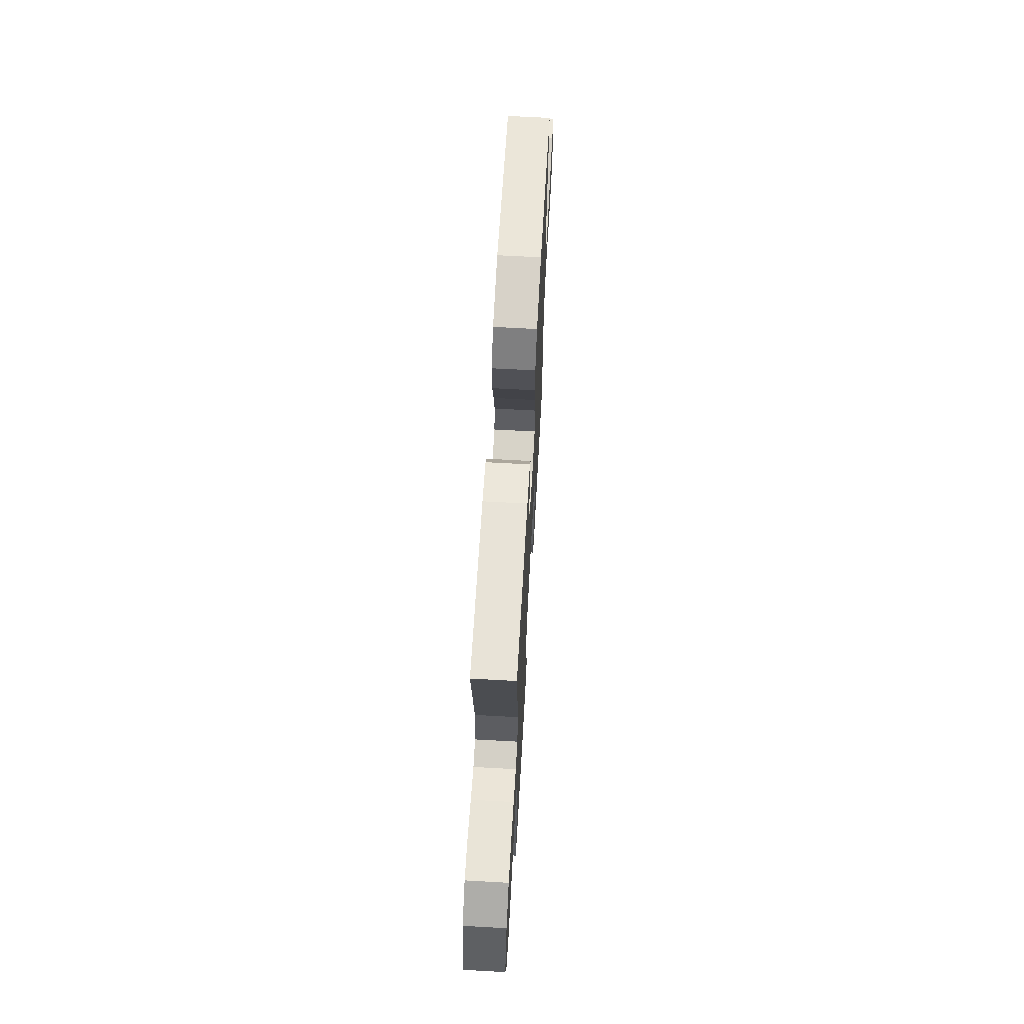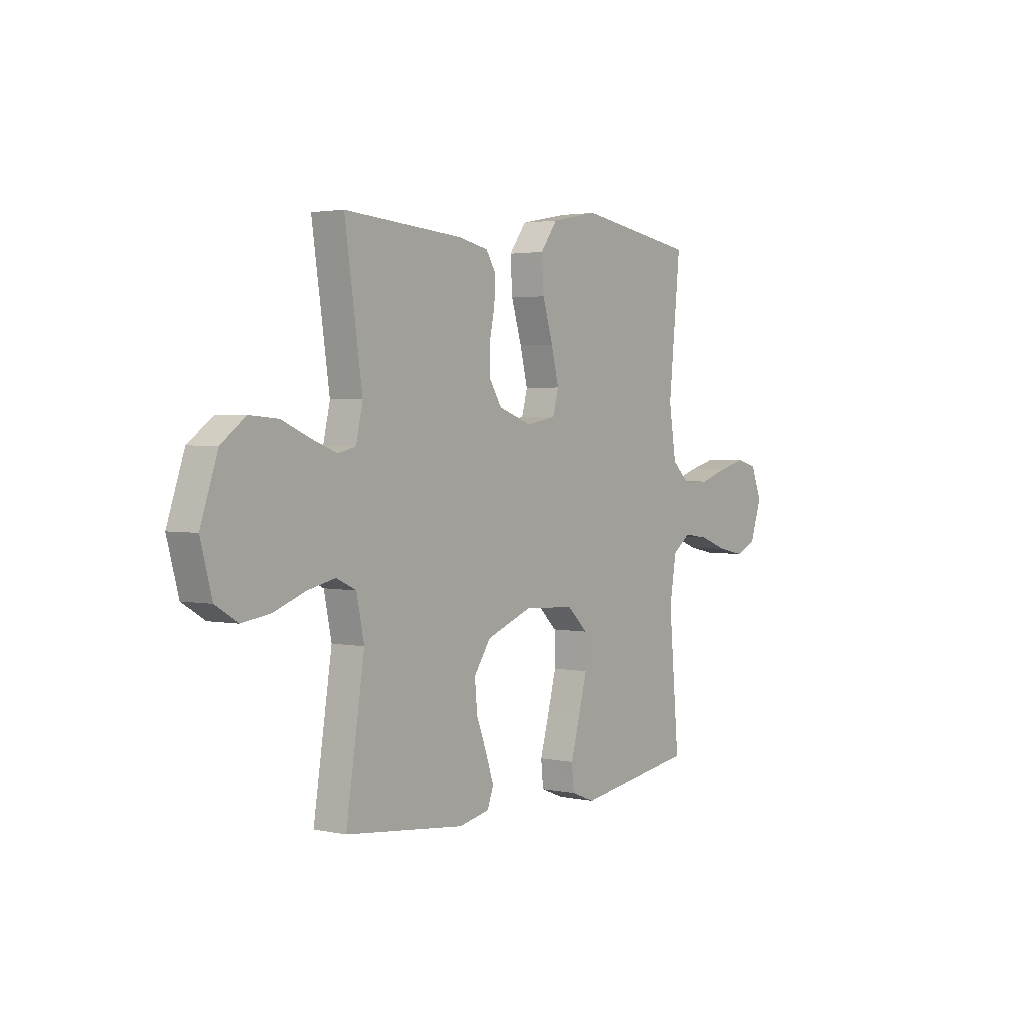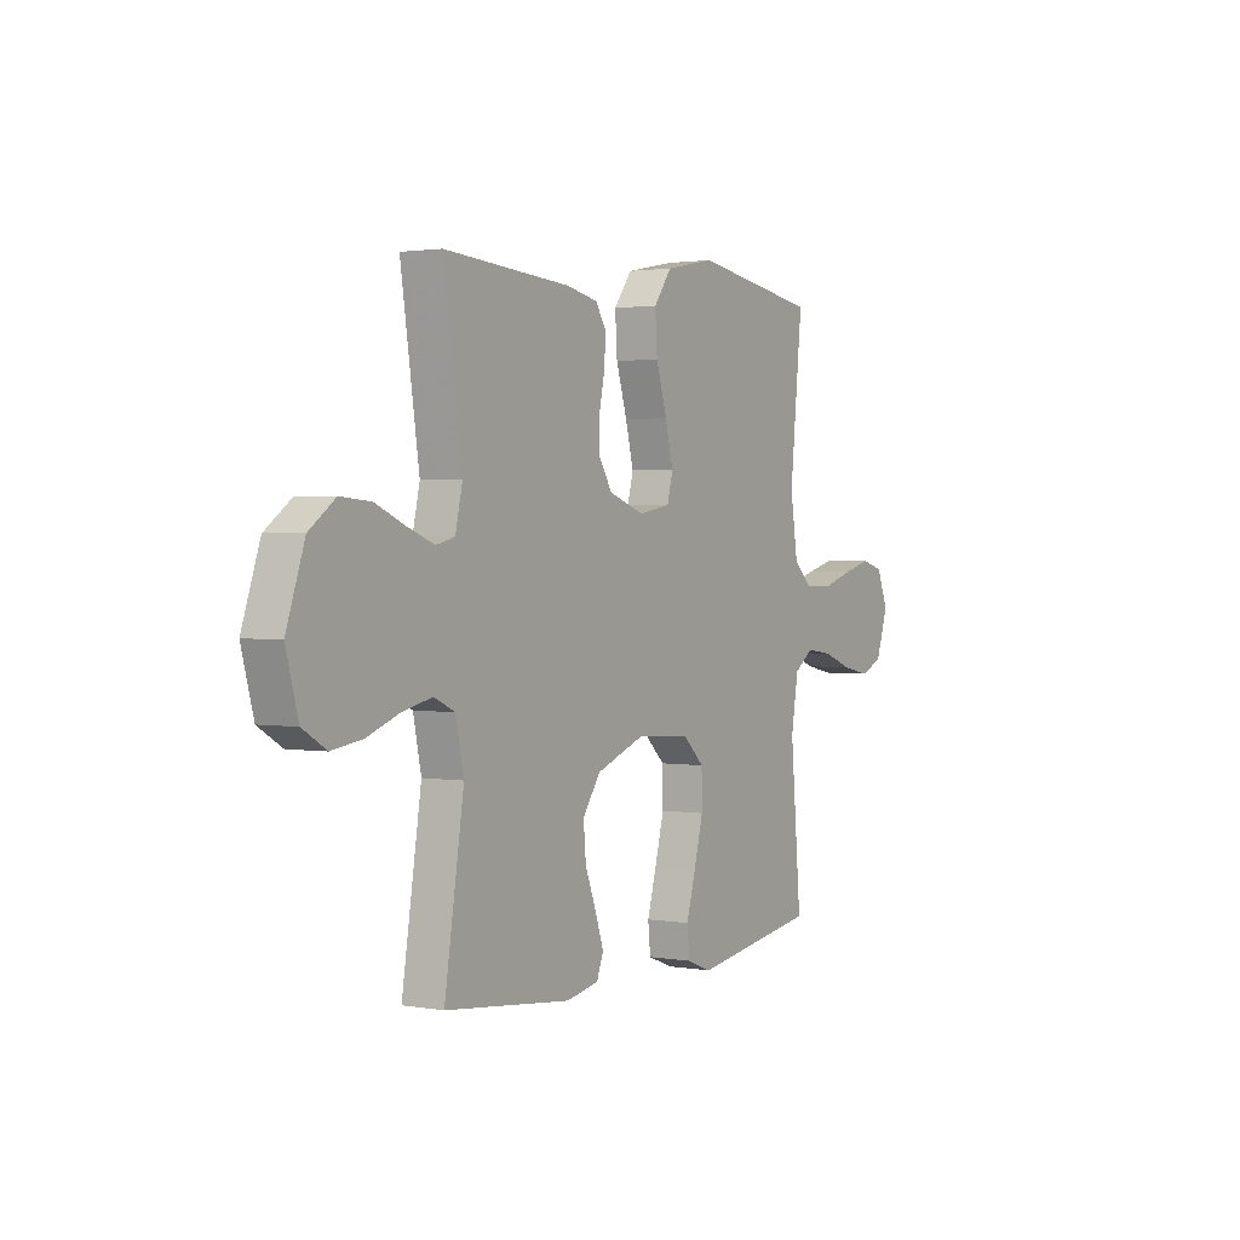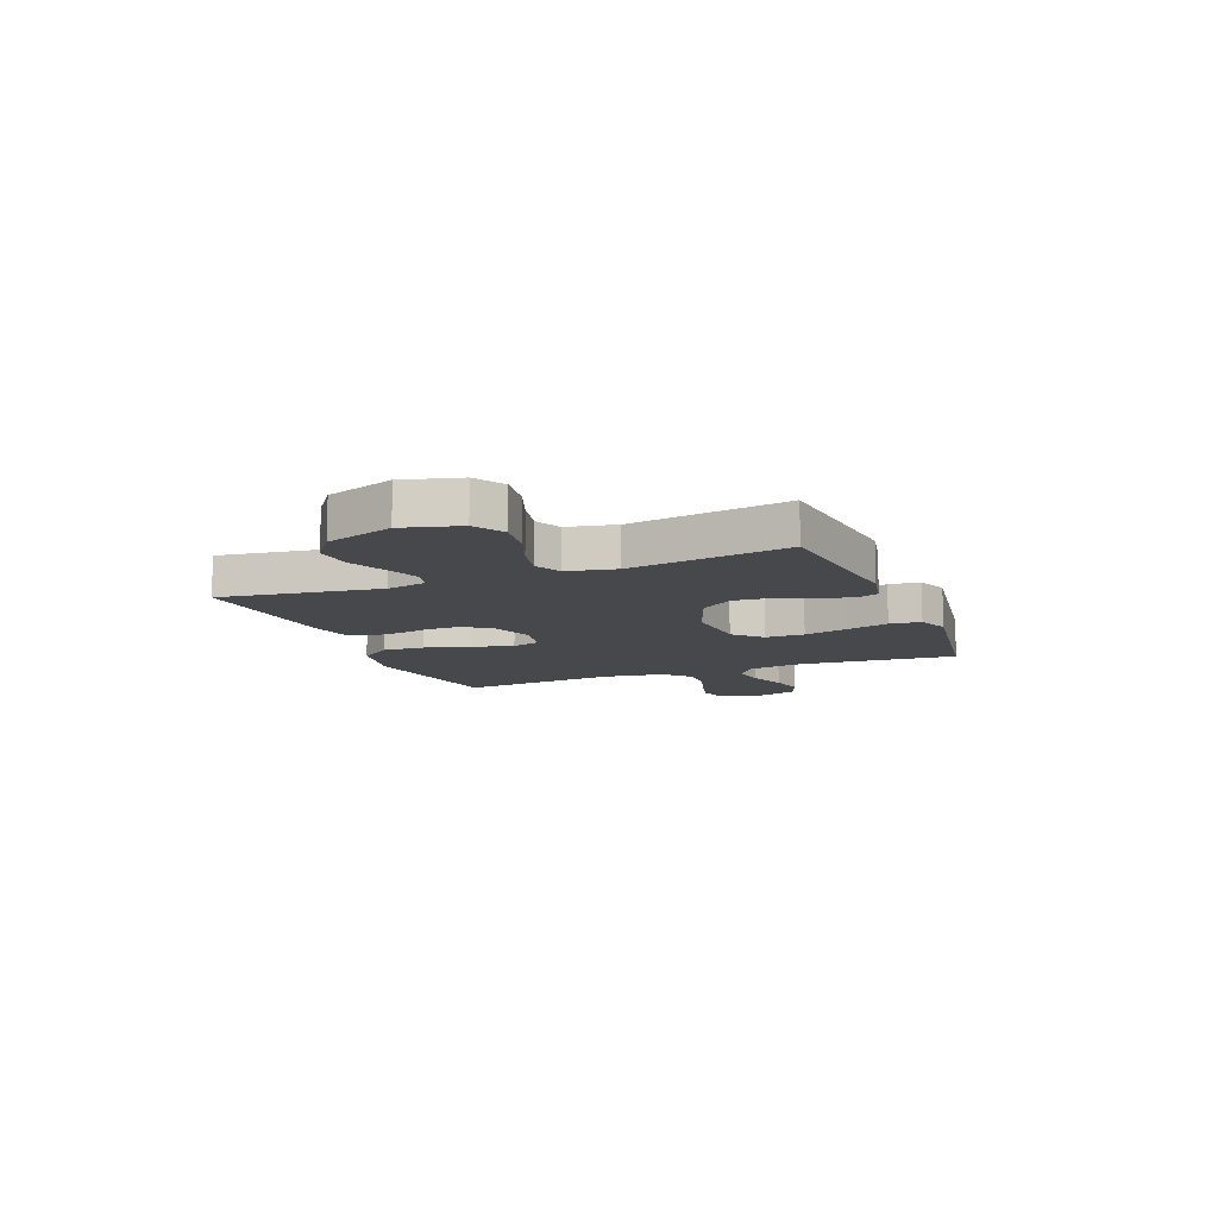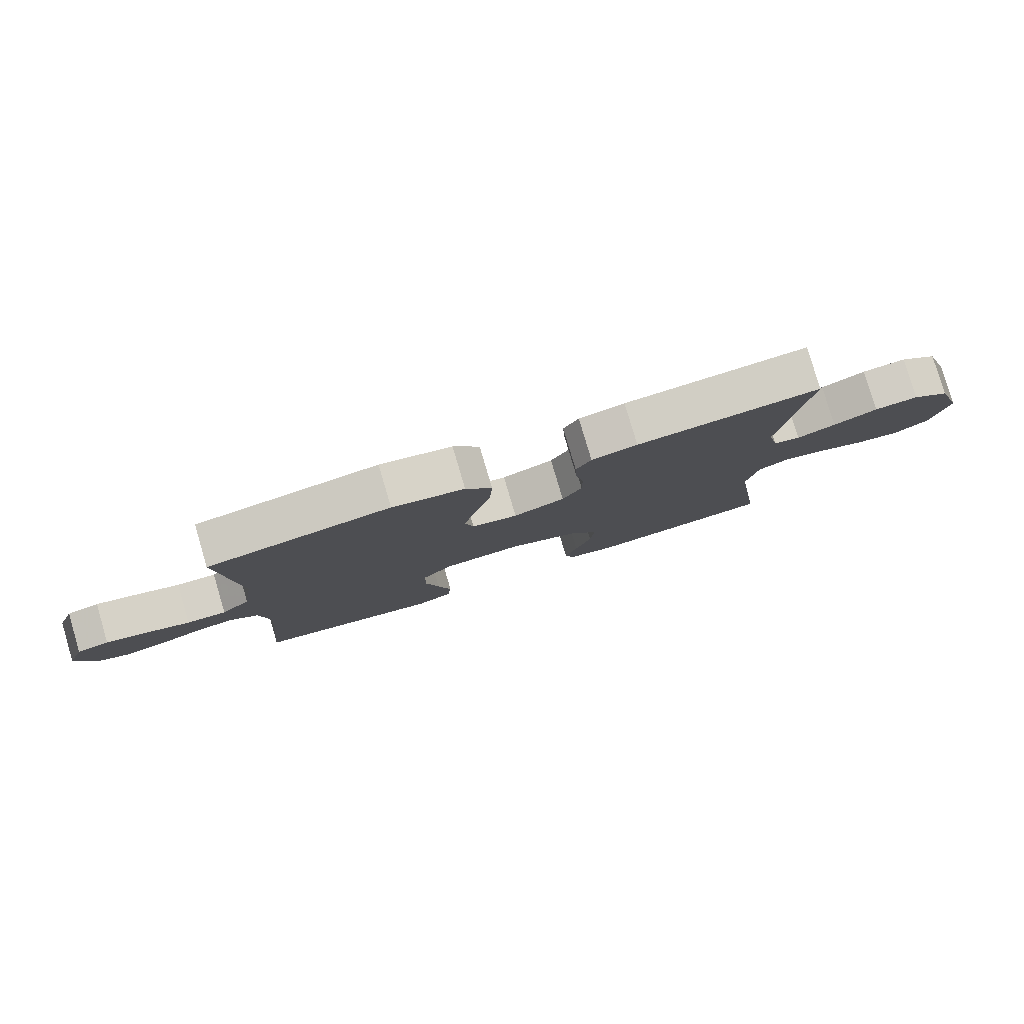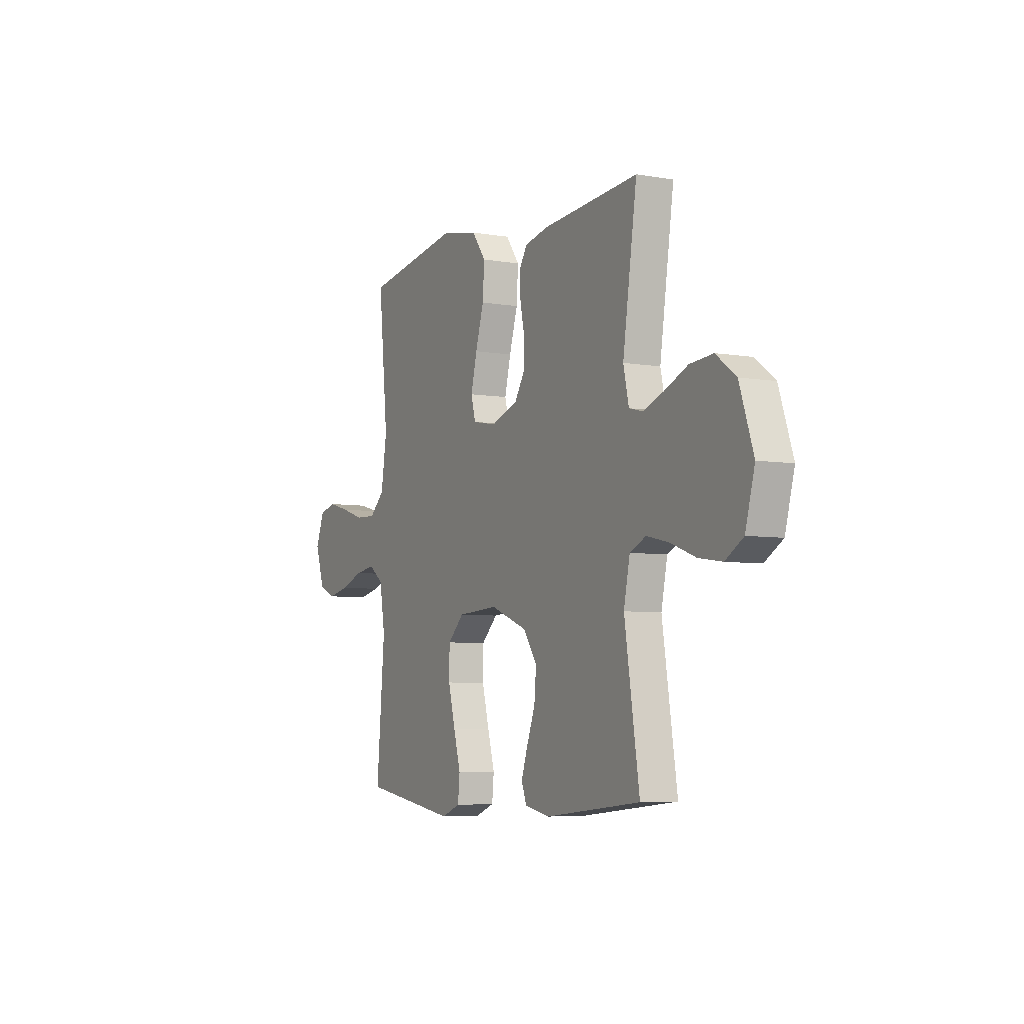
<metadata>
{"format":"obj","ext":"obj","renderer":"f3d","projection":"perspective","resolution":1024,"background":"white","views":[{"elev":66.0,"azim":93.2,"up":"+Z"},{"elev":2.5,"azim":126.5,"up":"+Z"},{"elev":1.8,"azim":121.8,"up":"+Z"},{"elev":-11.2,"azim":111.9,"up":"+Y"},{"elev":79.8,"azim":-16.5,"up":"+Z"},{"elev":-5.8,"azim":62.3,"up":"+Z"}]}
</metadata>
<code>
v 0.5 0.07 0.5
v 0.456 0.07 0.2
v 0.473 0.07 0.124
v 0.517 0.07 0.113
v 0.58 0.07 0.137
v 0.651 0.07 0.168
v 0.723 0.07 0.174
v 0.785 0.07 0.128
v 0.828 0.07 0
v 0.799 0.07 -0.107
v 0.743 0.07 -0.141
v 0.67 0.07 -0.13
v 0.593 0.07 -0.101
v 0.523 0.07 -0.085
v 0.473 0.07 -0.108
v 0.454 0.07 -0.2
v 0.5 0.07 -0.5
v 0.2 0.07 -0.533
v 0.123 0.07 -0.517
v 0.107 0.07 -0.475
v 0.127 0.07 -0.415
v 0.153 0.07 -0.346
v 0.159 0.07 -0.277
v 0.117 0.07 -0.215
v 0 0.07 -0.17
v -0.127 0.07 -0.178
v -0.178 0.07 -0.227
v -0.179 0.07 -0.301
v -0.157 0.07 -0.386
v -0.135 0.07 -0.465
v -0.141 0.07 -0.524
v -0.2 0.07 -0.547
v -0.5 0.07 -0.5
v -0.474 0.07 -0.2
v -0.491 0.07 -0.096
v -0.537 0.07 -0.062
v -0.6 0.07 -0.071
v -0.671 0.07 -0.097
v -0.738 0.07 -0.111
v -0.791 0.07 -0.088
v -0.82 0.07 0
v -0.793 0.07 0.069
v -0.74 0.07 0.083
v -0.672 0.07 0.065
v -0.6 0.07 0.042
v -0.535 0.07 0.04
v -0.488 0.07 0.084
v -0.47 0.07 0.2
v -0.5 0.07 0.5
v -0.2 0.07 0.549
v -0.082 0.07 0.526
v -0.039 0.07 0.467
v -0.044 0.07 0.388
v -0.07 0.07 0.302
v -0.089 0.07 0.225
v -0.075 0.07 0.172
v 0 0.07 0.158
v 0.084 0.07 0.188
v 0.116 0.07 0.239
v 0.116 0.07 0.301
v 0.103 0.07 0.364
v 0.1 0.07 0.421
v 0.125 0.07 0.461
v 0.2 0.07 0.477
v 0.5 0 0.5
v 0.456 0 0.2
v 0.473 0 0.124
v 0.517 0 0.113
v 0.58 0 0.137
v 0.651 0 0.168
v 0.723 0 0.174
v 0.785 0 0.128
v 0.828 0 0
v 0.799 0 -0.107
v 0.743 0 -0.141
v 0.67 0 -0.13
v 0.593 0 -0.101
v 0.523 0 -0.085
v 0.473 0 -0.108
v 0.454 0 -0.2
v 0.5 0 -0.5
v 0.2 0 -0.533
v 0.123 0 -0.517
v 0.107 0 -0.475
v 0.127 0 -0.415
v 0.153 0 -0.346
v 0.159 0 -0.277
v 0.117 0 -0.215
v 0 0 -0.17
v -0.127 0 -0.178
v -0.178 0 -0.227
v -0.179 0 -0.301
v -0.157 0 -0.386
v -0.135 0 -0.465
v -0.141 0 -0.524
v -0.2 0 -0.547
v -0.5 0 -0.5
v -0.474 0 -0.2
v -0.491 0 -0.096
v -0.537 0 -0.062
v -0.6 0 -0.071
v -0.671 0 -0.097
v -0.738 0 -0.111
v -0.791 0 -0.088
v -0.82 0 0
v -0.793 0 0.069
v -0.74 0 0.083
v -0.672 0 0.065
v -0.6 0 0.042
v -0.535 0 0.04
v -0.488 0 0.084
v -0.47 0 0.2
v -0.5 0 0.5
v -0.2 0 0.549
v -0.082 0 0.526
v -0.039 0 0.467
v -0.044 0 0.388
v -0.07 0 0.302
v -0.089 0 0.225
v -0.075 0 0.172
v 0 0 0.158
v 0.084 0 0.188
v 0.116 0 0.239
v 0.116 0 0.301
v 0.103 0 0.364
v 0.1 0 0.421
v 0.125 0 0.461
v 0.2 0 0.477
f 64 1 2
f 63 64 2
f 62 63 2
f 61 62 2
f 60 61 2
f 59 60 2 3
f 58 59 3
f 57 58 3 4
f 52 53 54
f 51 52 54
f 50 51 54
f 49 50 54
f 48 49 54
f 47 48 54 55
f 46 47 55 56
f 43 44 45
f 42 43 45
f 41 42 45
f 40 41 45
f 39 40 45
f 38 39 45
f 37 38 45
f 36 37 45 46
f 46 56 57
f 36 46 57
f 35 36 57
f 32 33 34
f 31 32 34
f 30 31 34
f 29 30 34
f 28 29 34 35
f 20 21 22
f 19 20 22
f 18 19 22
f 17 18 22
f 16 17 22
f 15 16 22 23
f 11 12 13
f 10 11 13
f 9 10 13
f 8 9 13
f 7 8 13
f 6 7 13
f 5 6 13
f 4 5 13 14
f 57 4 14 15
f 27 28 35
f 26 27 35 57
f 25 26 57 15
f 15 23 24
f 15 24 25
f 66 65 128
f 66 128 127
f 66 127 126
f 66 126 125
f 66 125 124
f 67 66 124 123
f 67 123 122
f 68 67 122 121
f 118 117 116
f 118 116 115
f 118 115 114
f 118 114 113
f 118 113 112
f 119 118 112 111
f 120 119 111 110
f 109 108 107
f 109 107 106
f 109 106 105
f 109 105 104
f 109 104 103
f 109 103 102
f 109 102 101
f 110 109 101 100
f 121 120 110
f 121 110 100
f 121 100 99
f 98 97 96
f 98 96 95
f 98 95 94
f 98 94 93
f 99 98 93 92
f 86 85 84
f 86 84 83
f 86 83 82
f 86 82 81
f 86 81 80
f 87 86 80 79
f 77 76 75
f 77 75 74
f 77 74 73
f 77 73 72
f 77 72 71
f 77 71 70
f 77 70 69
f 78 77 69 68
f 79 78 68 121
f 99 92 91
f 121 99 91 90
f 79 121 90 89
f 88 87 79
f 89 88 79
f 1 65 66 2
f 2 66 67 3
f 3 67 68 4
f 4 68 69 5
f 5 69 70 6
f 6 70 71 7
f 7 71 72 8
f 8 72 73 9
f 9 73 74 10
f 10 74 75 11
f 11 75 76 12
f 12 76 77 13
f 13 77 78 14
f 14 78 79 15
f 15 79 80 16
f 16 80 81 17
f 17 81 82 18
f 18 82 83 19
f 19 83 84 20
f 20 84 85 21
f 21 85 86 22
f 22 86 87 23
f 23 87 88 24
f 24 88 89 25
f 25 89 90 26
f 26 90 91 27
f 27 91 92 28
f 28 92 93 29
f 29 93 94 30
f 30 94 95 31
f 31 95 96 32
f 32 96 97 33
f 33 97 98 34
f 34 98 99 35
f 35 99 100 36
f 36 100 101 37
f 37 101 102 38
f 38 102 103 39
f 39 103 104 40
f 40 104 105 41
f 41 105 106 42
f 42 106 107 43
f 43 107 108 44
f 44 108 109 45
f 45 109 110 46
f 46 110 111 47
f 47 111 112 48
f 48 112 113 49
f 49 113 114 50
f 50 114 115 51
f 51 115 116 52
f 52 116 117 53
f 53 117 118 54
f 54 118 119 55
f 55 119 120 56
f 56 120 121 57
f 57 121 122 58
f 58 122 123 59
f 59 123 124 60
f 60 124 125 61
f 61 125 126 62
f 62 126 127 63
f 63 127 128 64
f 64 128 65 1

</code>
